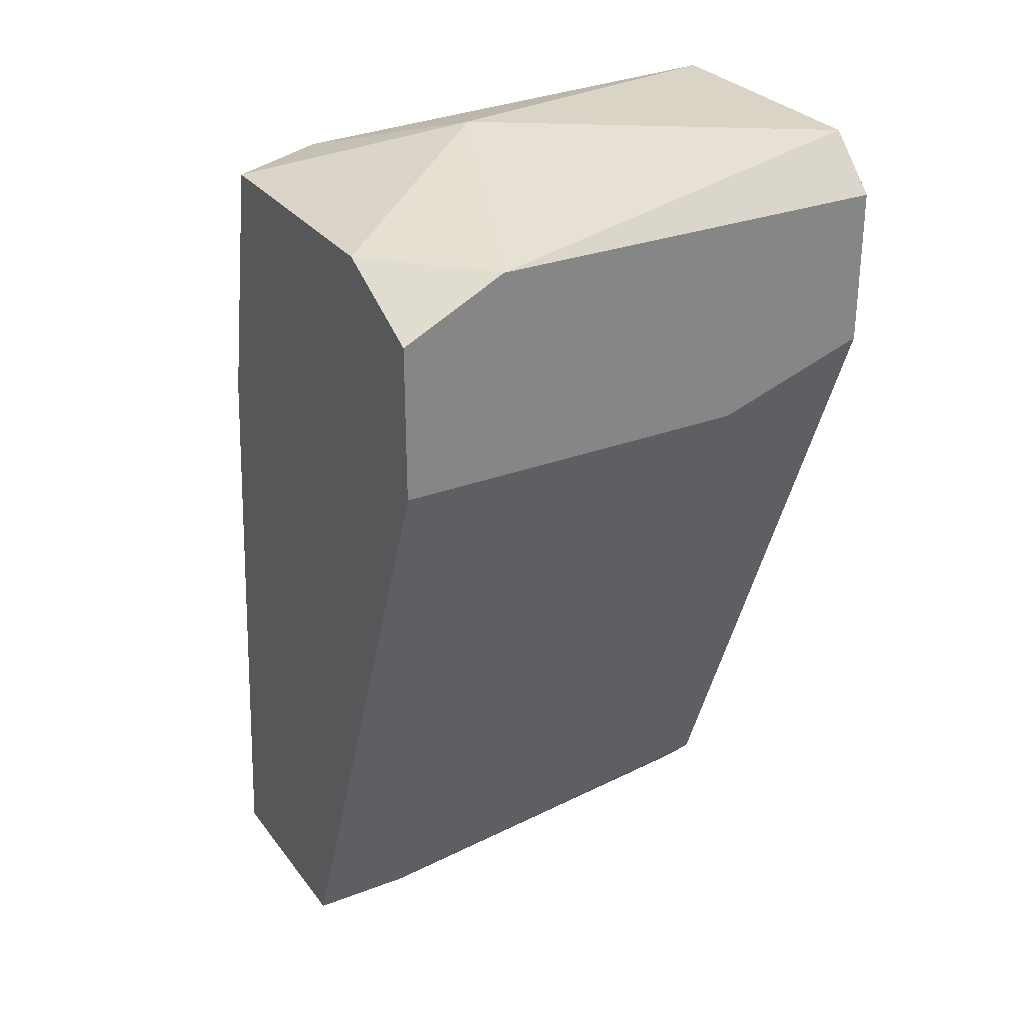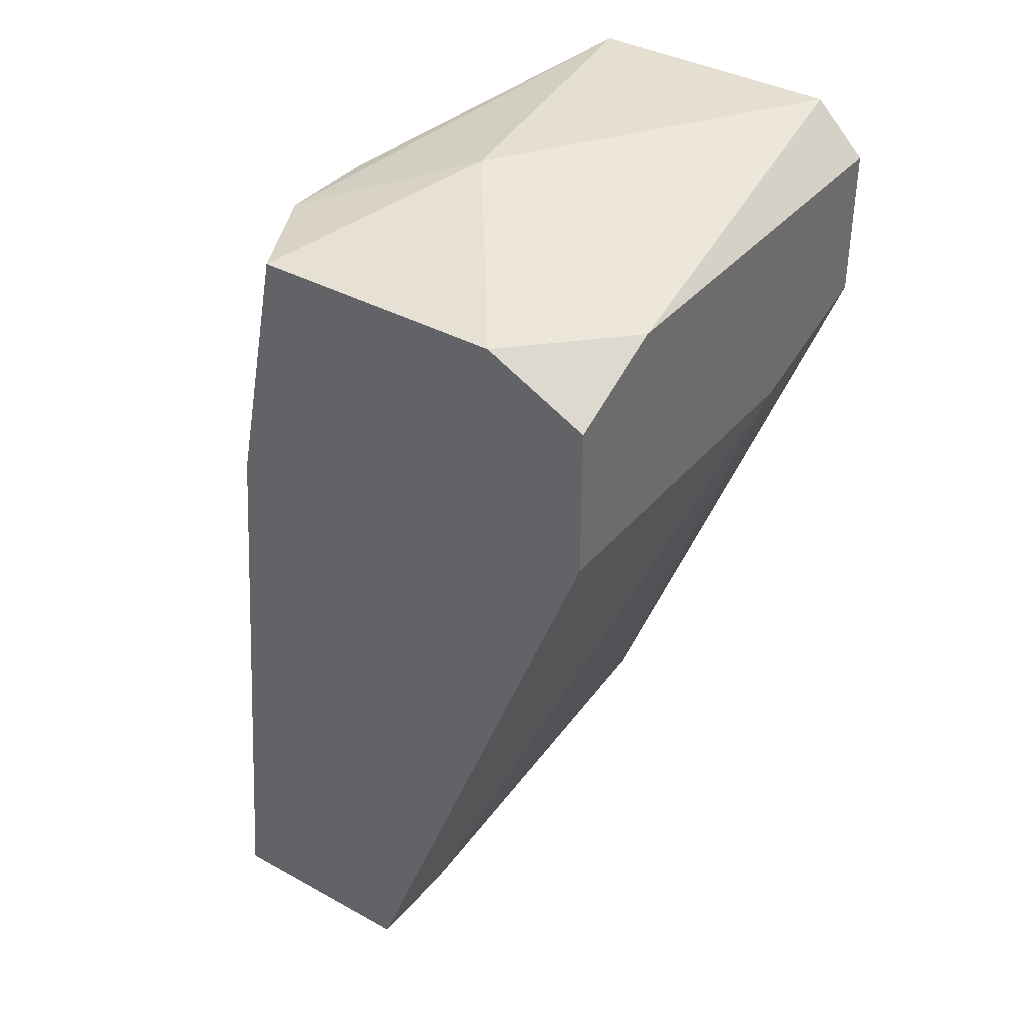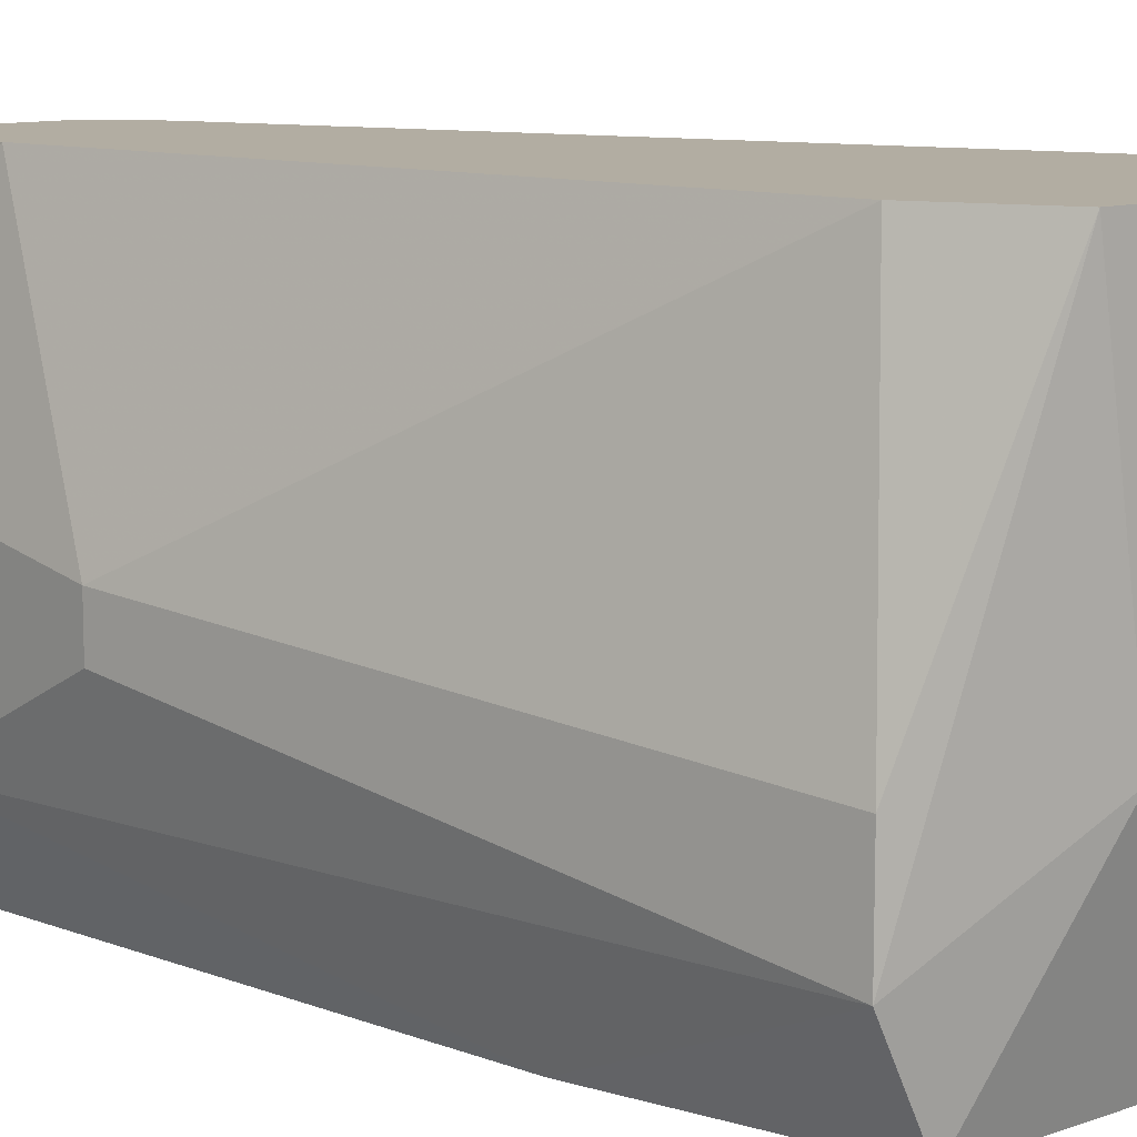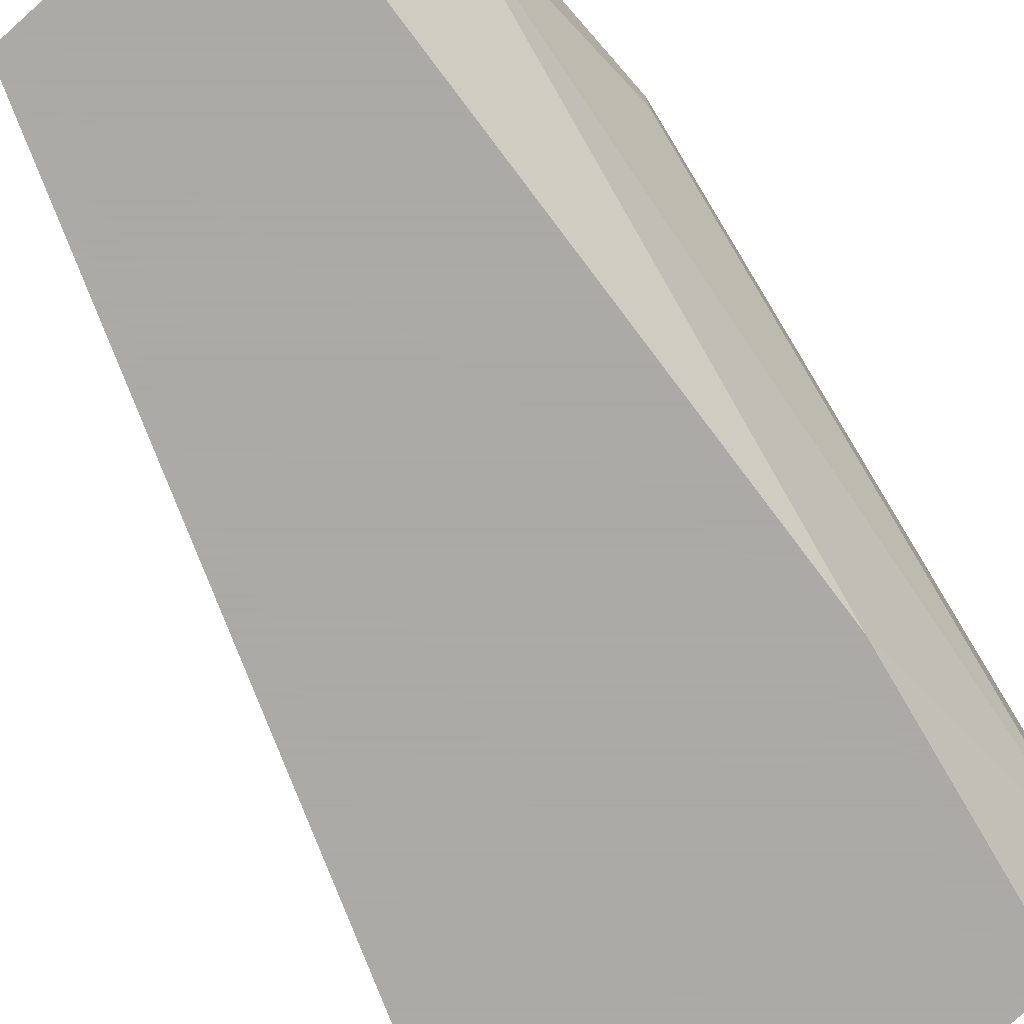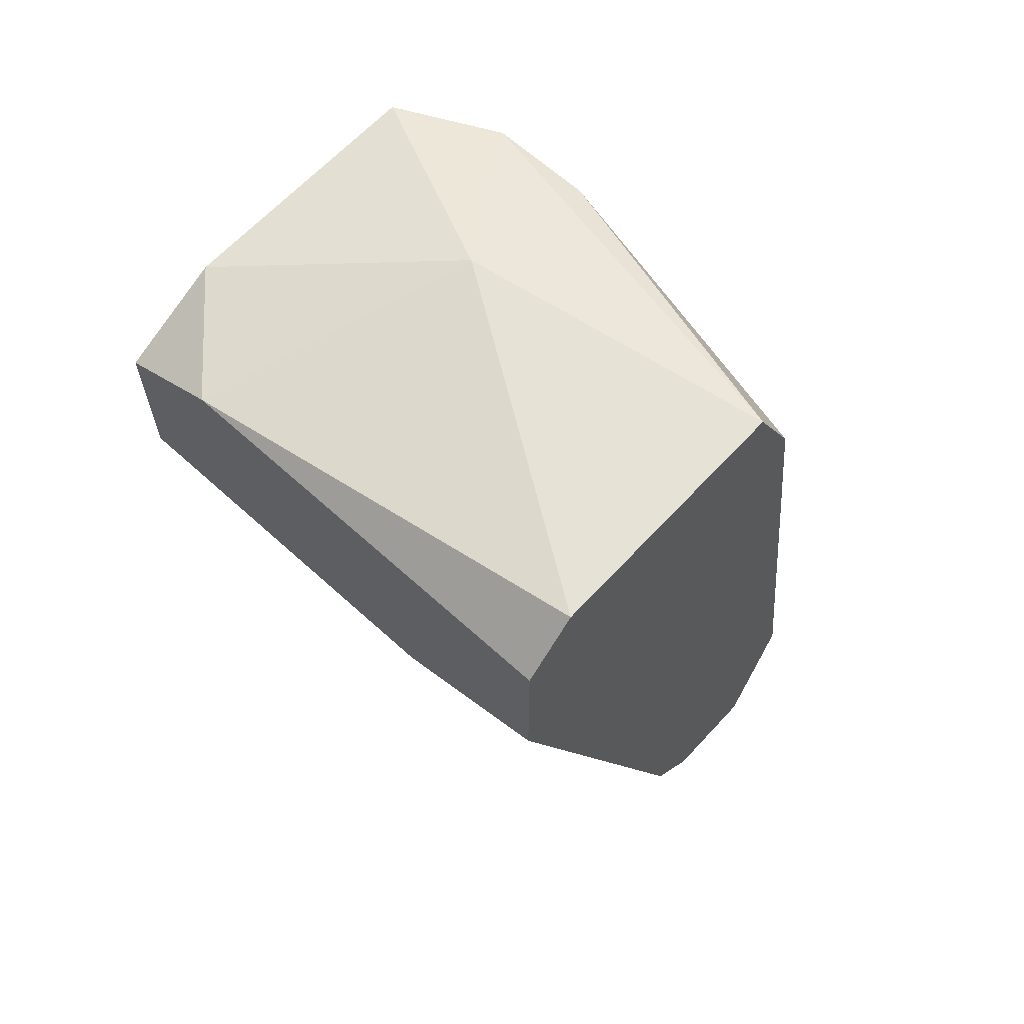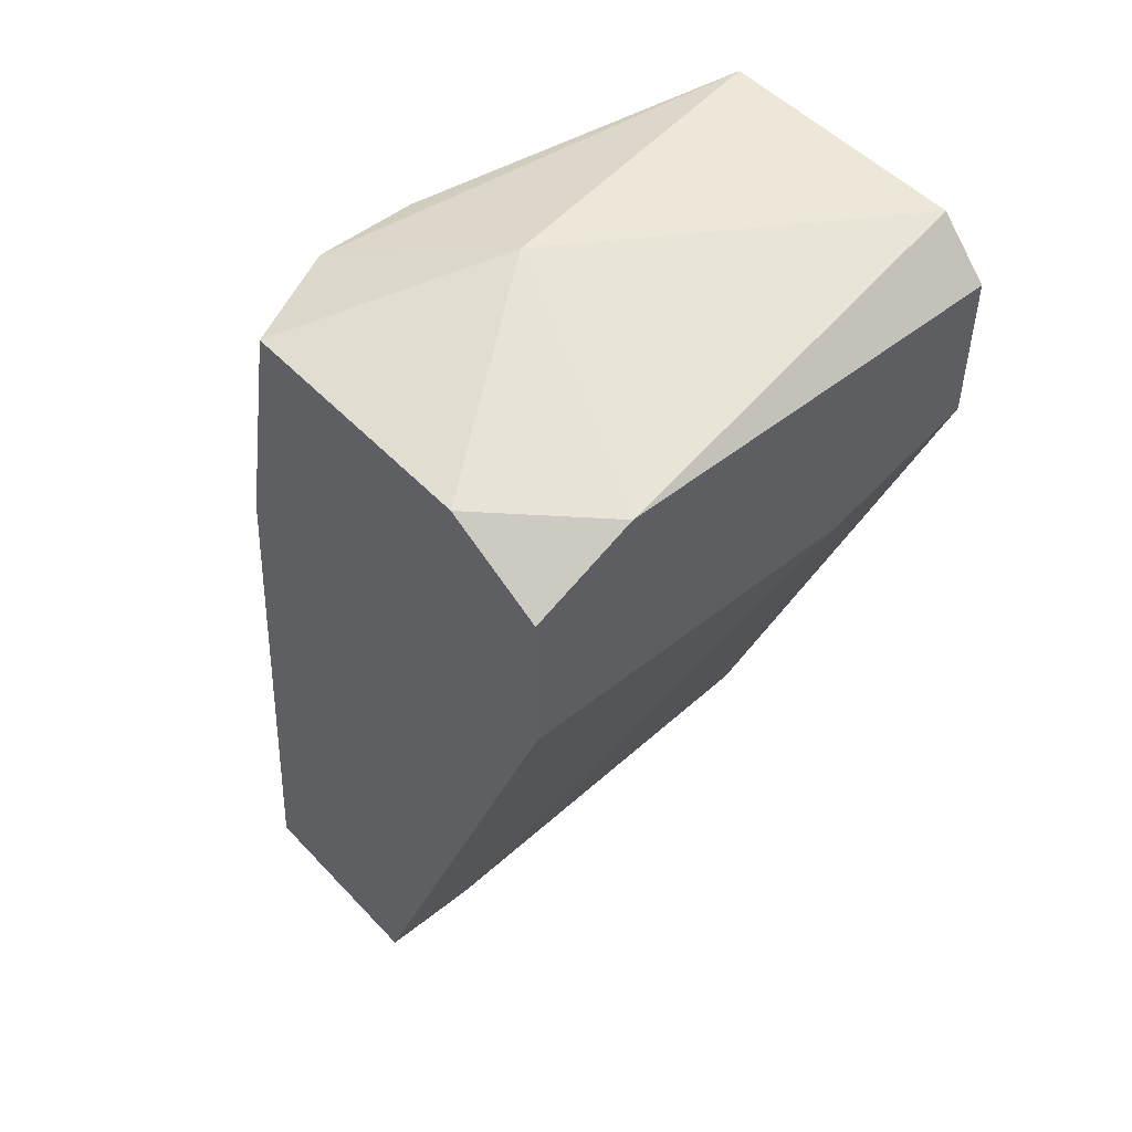
<metadata>
{"format":"obj","ext":"obj","renderer":"f3d","projection":"perspective","resolution":1024,"background":"white","views":[{"elev":28.9,"azim":-119.6,"up":"+Y"},{"elev":37.5,"azim":-144.9,"up":"+Y"},{"elev":10.6,"azim":138.4,"up":"+Z"},{"elev":-75.7,"azim":41.7,"up":"+Z"},{"elev":64.0,"azim":-47.4,"up":"+Y"},{"elev":50.2,"azim":-131.2,"up":"+Y"}]}
</metadata>
<code>
v -0.008509 0.009977 0.007223
v -0.008509 0.009977 0.006141
v -0.008509 0.003475 0.008306
v -0.008509 0.005644 0.003975
v -0.01284 0.02297 0.01264
v -0.01284 0.003475 0.01264
v -0.01176 0.0208 0.01264
v -0.01176 0.02189 0.001808
v -0.01068 0.01647 0.001808
v -0.01068 0.003475 0.01264
v -0.01068 0.02189 0.003975
v -0.01068 0.02189 0.006141
v -0.01934 0.01864 0.01264
v -0.01934 0.0208 0.001808
v -0.01934 0.02189 0.01264
v -0.01934 0.02189 0.003975
v -0.01934 0.01755 0.009388
v -0.01934 0.01755 0.001808
v -0.009594 0.003475 0.001808
v -0.009594 0.006725 0.01264
v -0.01826 0.02297 0.01264
v -0.01717 0.02189 0.001808
v -0.01392 0.02297 0.006141
v -0.01392 0.00456 0.01264
v -0.01392 0.003475 0.001808
v -0.01392 0.003475 0.003975
f 24 17 26
f 6 5 13
f 6 25 3
f 25 14 9
f 5 6 20
f 3 25 19
f 25 9 19
f 13 5 21
f 9 14 8
f 14 25 18
f 13 14 18
f 6 13 24
f 12 5 7
f 5 20 7
f 18 25 17
f 13 18 17
f 24 13 17
f 21 5 23
f 14 13 16
f 21 23 16
f 3 19 4
f 19 9 4
f 2 3 4
f 2 4 11
f 5 12 11
f 9 8 11
f 12 2 11
f 23 5 11
f 8 23 11
f 4 9 11
f 20 3 1
f 2 12 1
f 3 2 1
f 12 7 1
f 7 20 1
f 13 21 15
f 16 13 15
f 21 16 15
f 6 3 10
f 20 6 10
f 3 20 10
f 8 14 22
f 23 8 22
f 16 23 22
f 14 16 22
f 25 6 26
f 6 24 26
f 17 25 26

</code>
